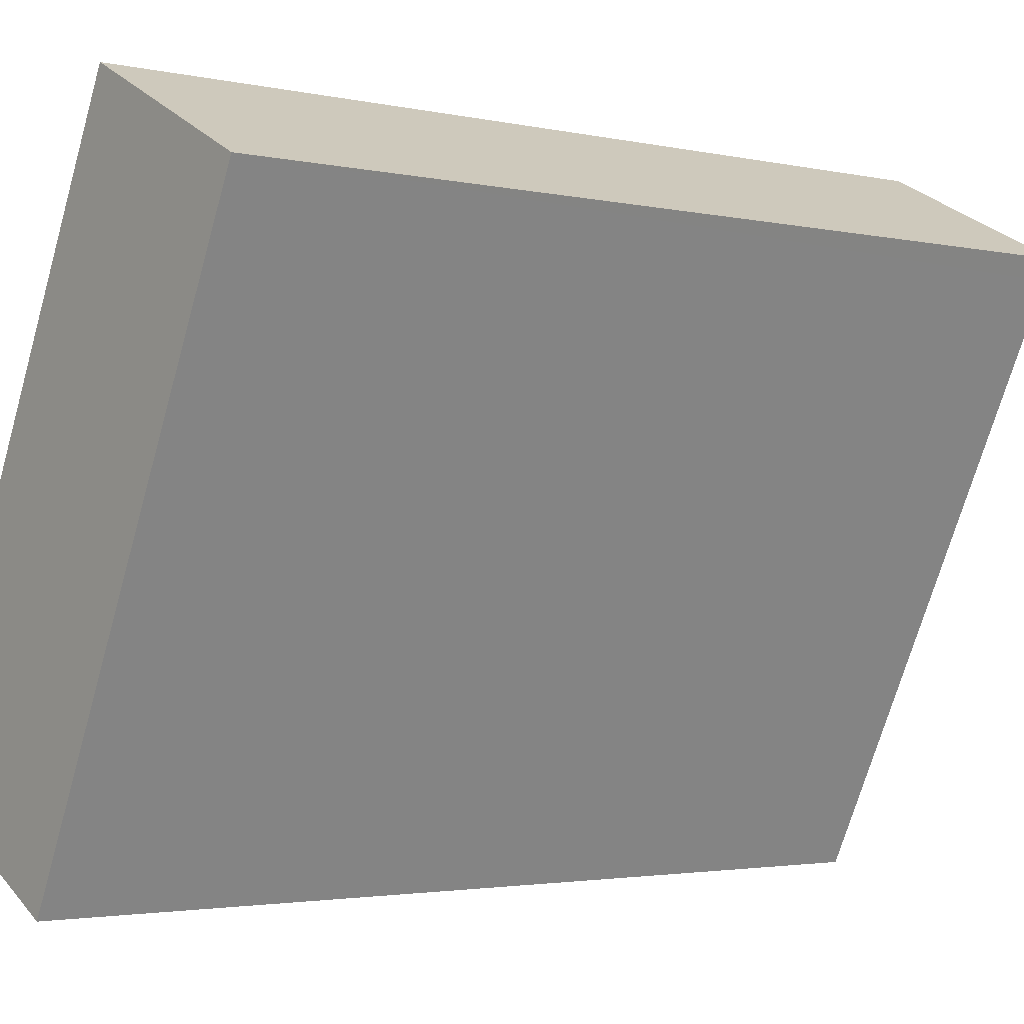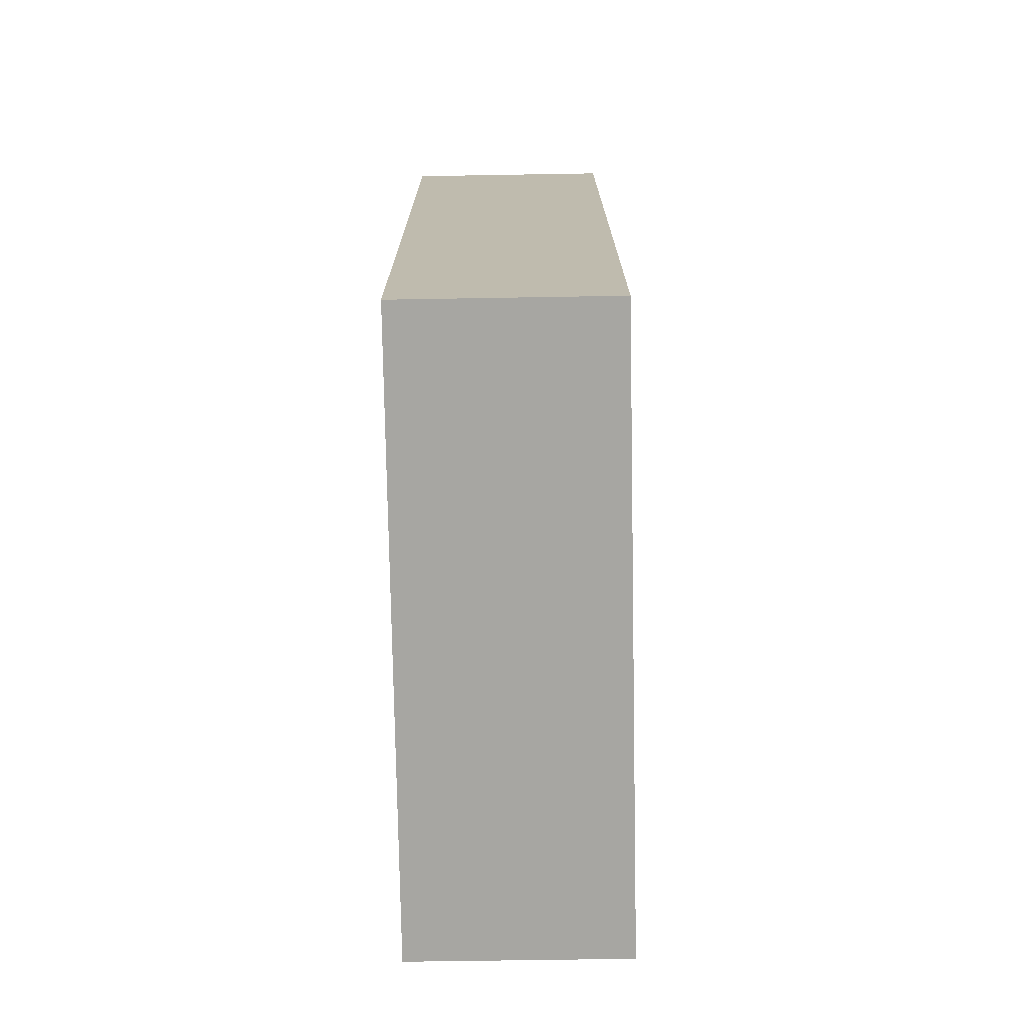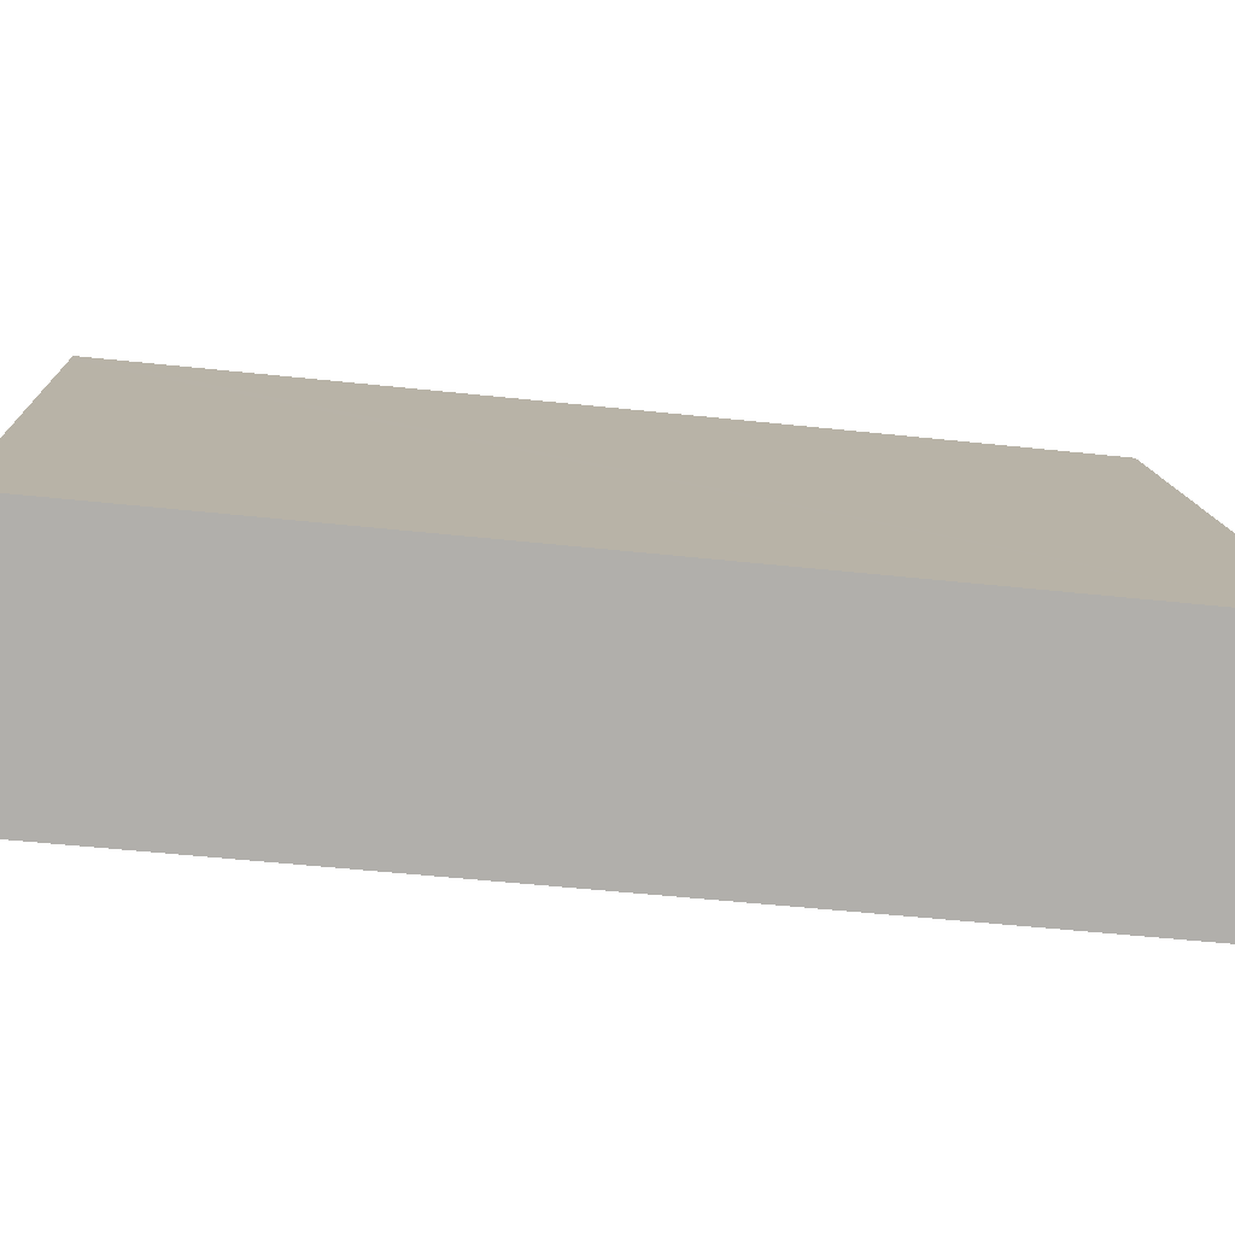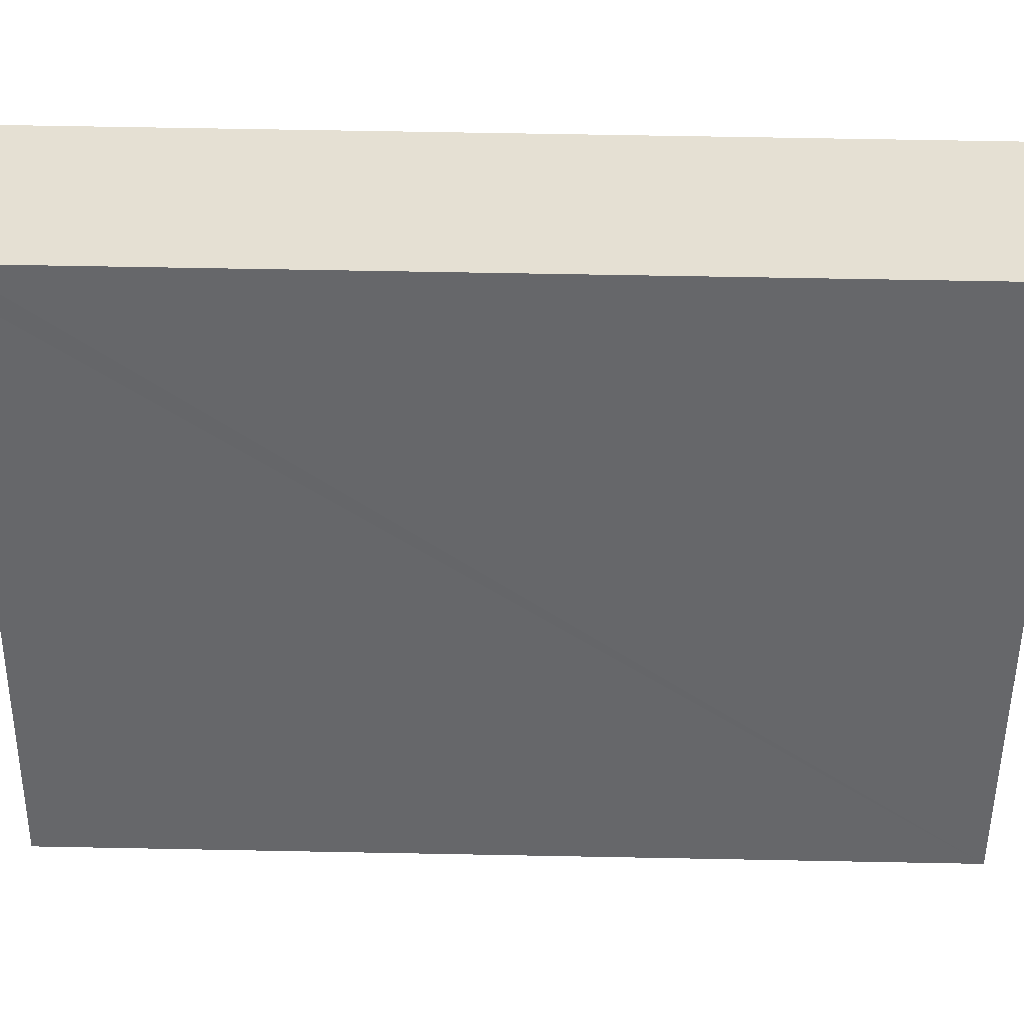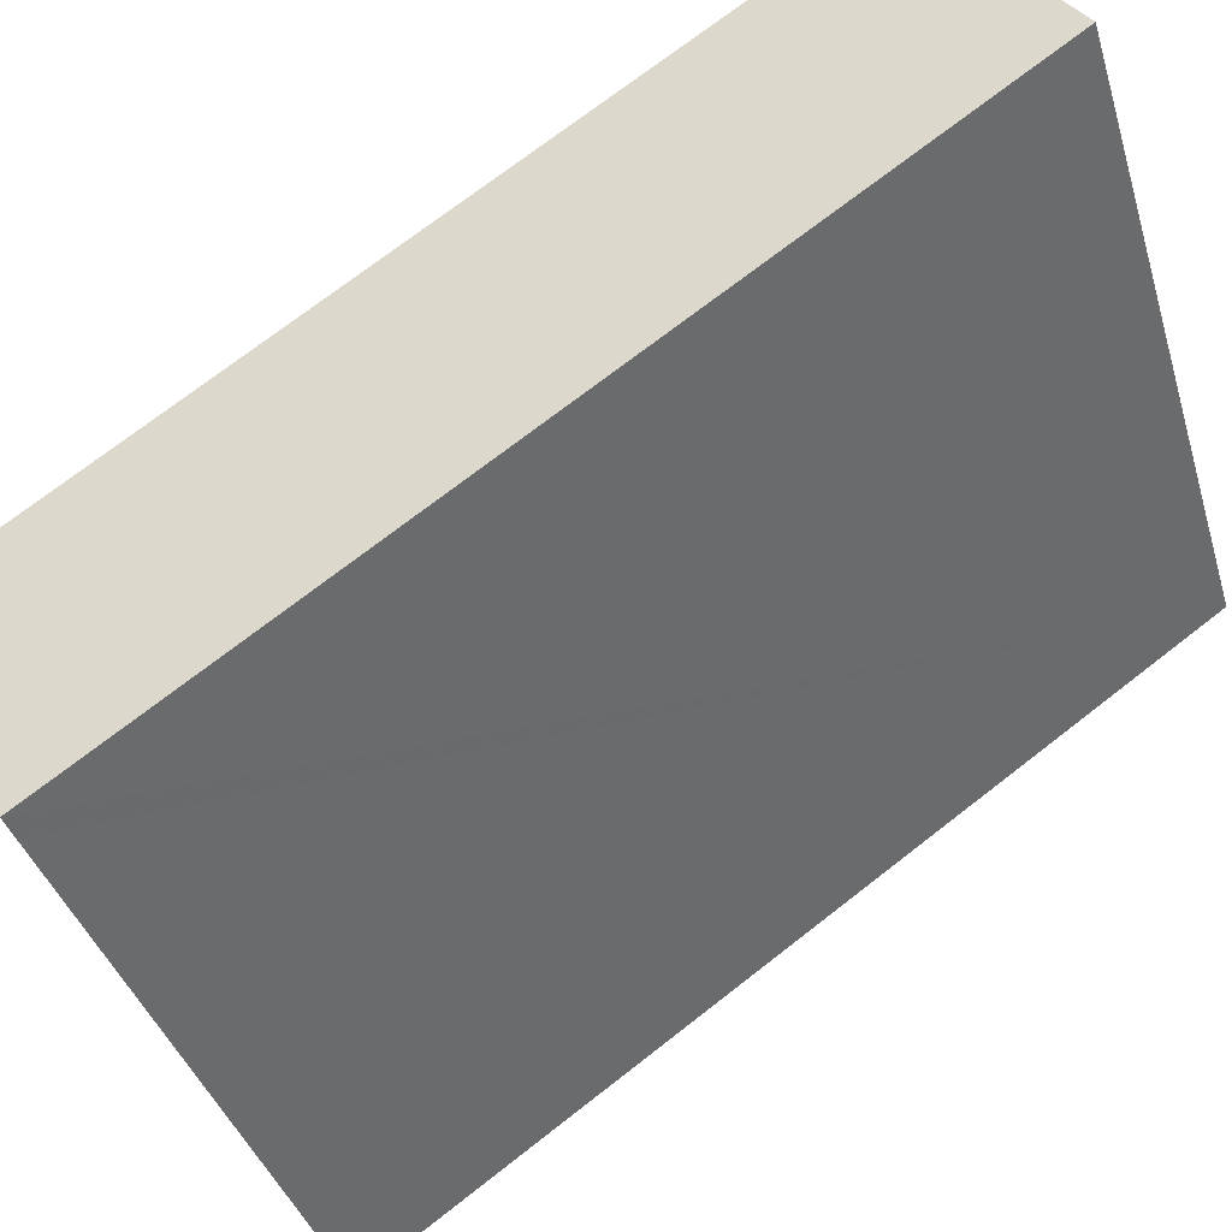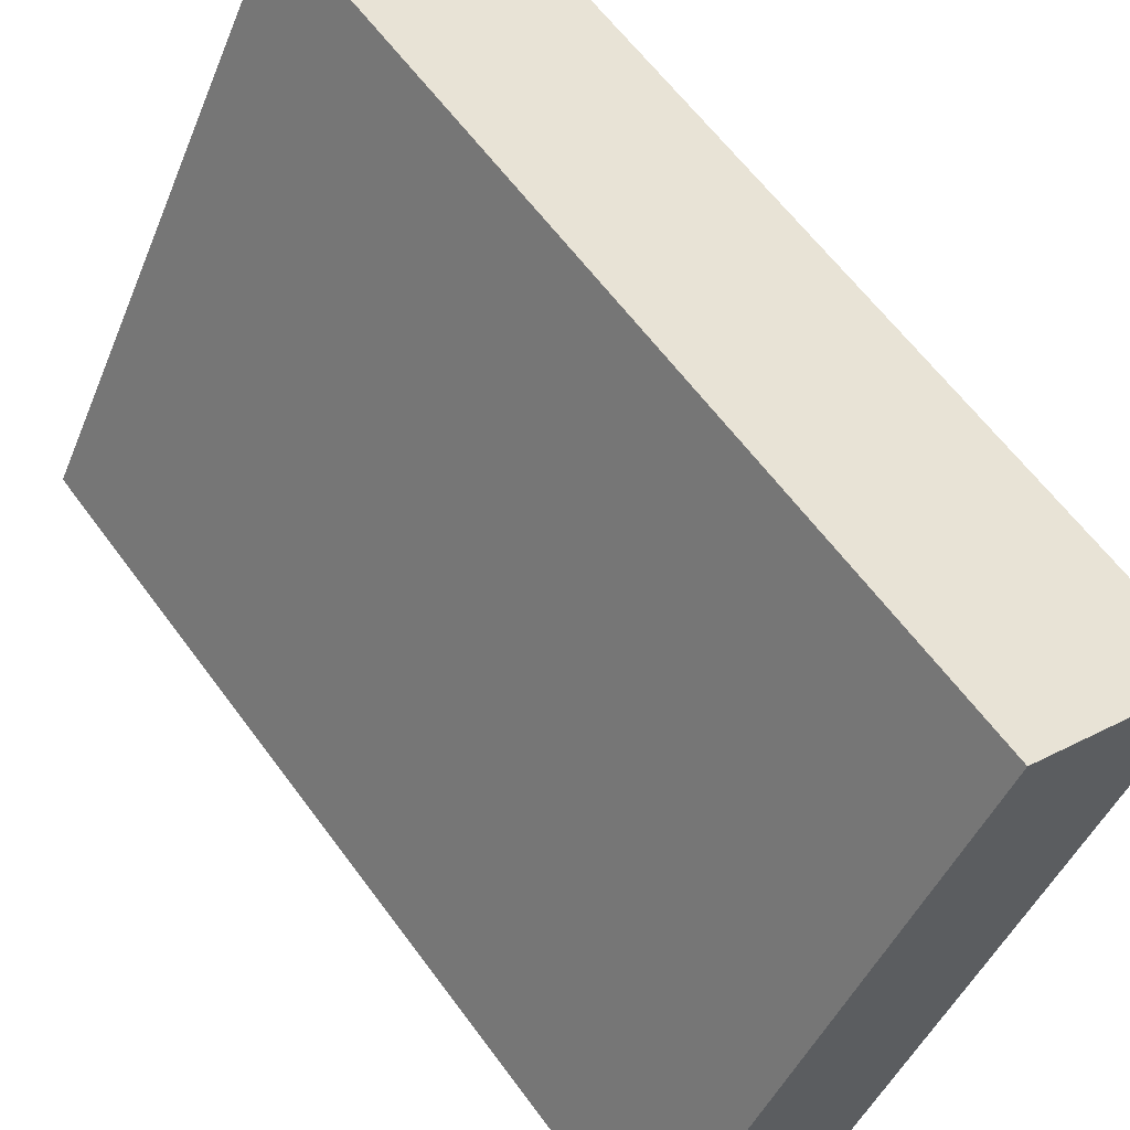
<metadata>
{"format":"obj","ext":"obj","renderer":"f3d","projection":"perspective","resolution":1024,"background":"white","views":[{"elev":-2.6,"azim":52.2,"up":"+Z"},{"elev":-74.0,"azim":27.9,"up":"+Y"},{"elev":-51.0,"azim":-96.7,"up":"+Z"},{"elev":64.9,"azim":-88.9,"up":"+Z"},{"elev":72.8,"azim":-127.9,"up":"+Z"},{"elev":61.8,"azim":-36.2,"up":"+Z"}]}
</metadata>
<code>
v  0 10.13 6.205e-16
v  5.44 10.13 5.171
v  2.275 10.13 -1.163
v  3.205 10.13 6.275
v  5.553 10.13 5.396
v  3.332 10.13 6.525
v  5.553 -3.304e-16 5.396
v  2.275 7.121e-17 -1.163
v  5.44 -3.166e-16 5.171
v  0 0 0
v  3.332 -3.995e-16 6.525
v  3.205 -3.842e-16 6.275
g defaultobject
f 1 2 3
f 2 1 4
f 2 4 5
f 5 4 6
f 7 2 5
f 2 7 3
f 3 7 8
f 8 7 9
f 8 1 3
f 1 8 10
f 10 4 1
f 4 10 6
f 6 10 11
f 11 10 12
f 11 5 6
f 5 11 7
f 9 10 8
f 10 9 7
f 10 7 12
f 12 7 11

</code>
